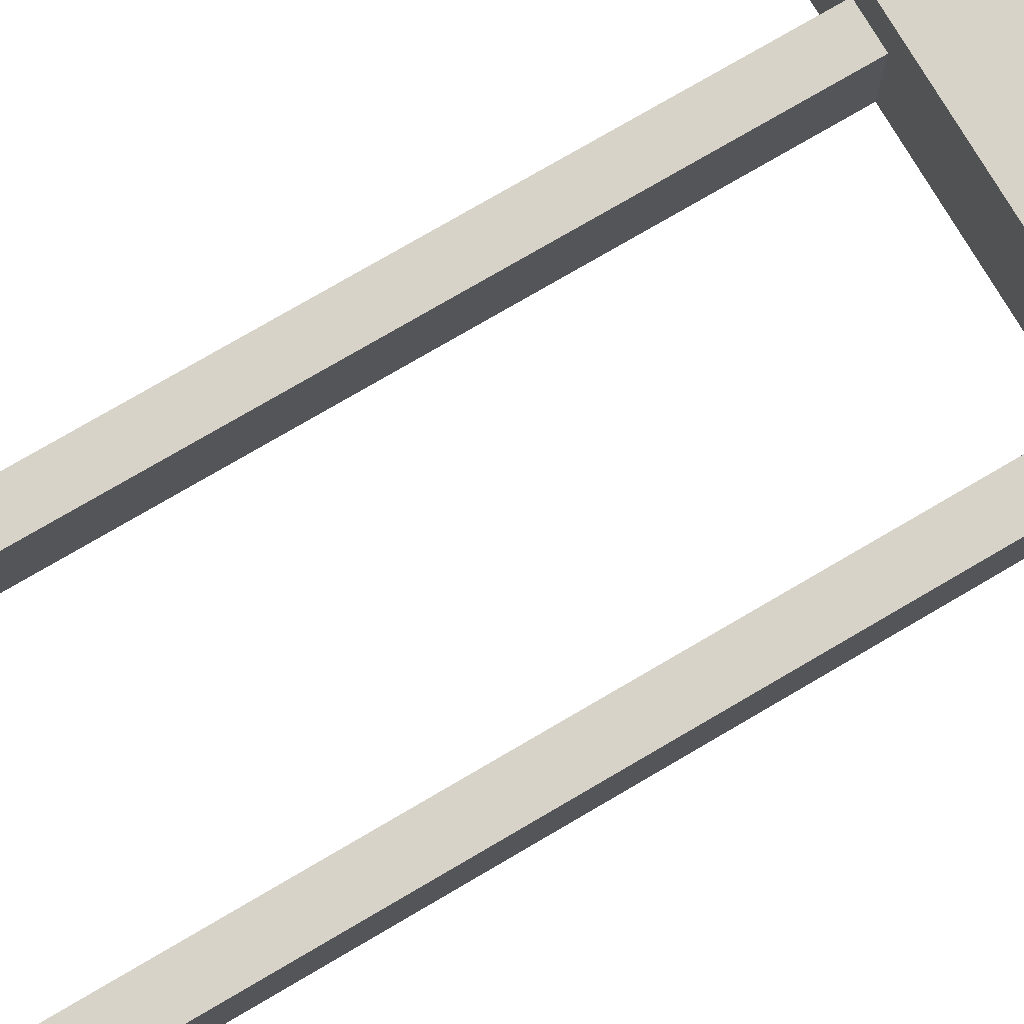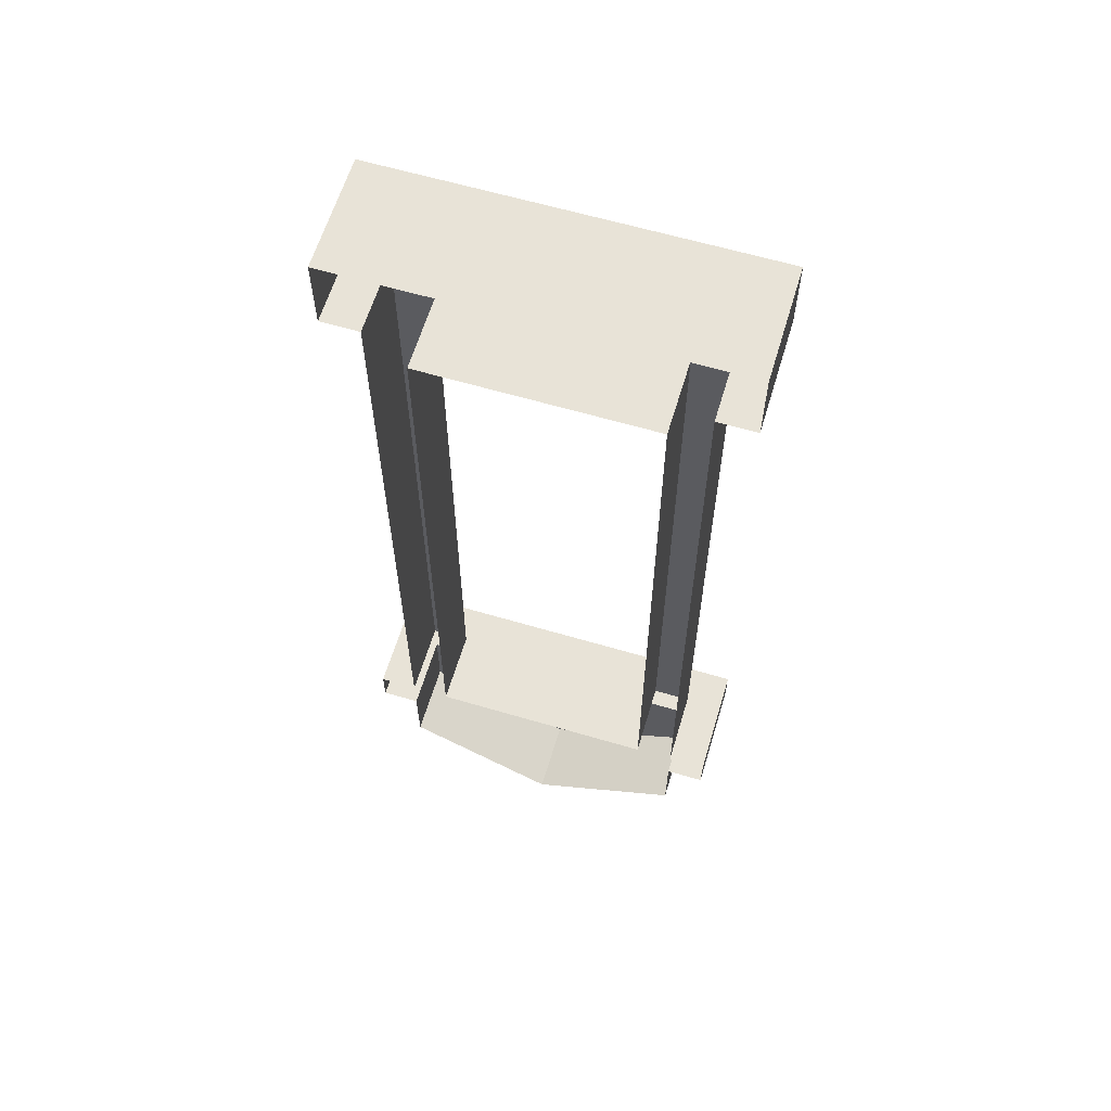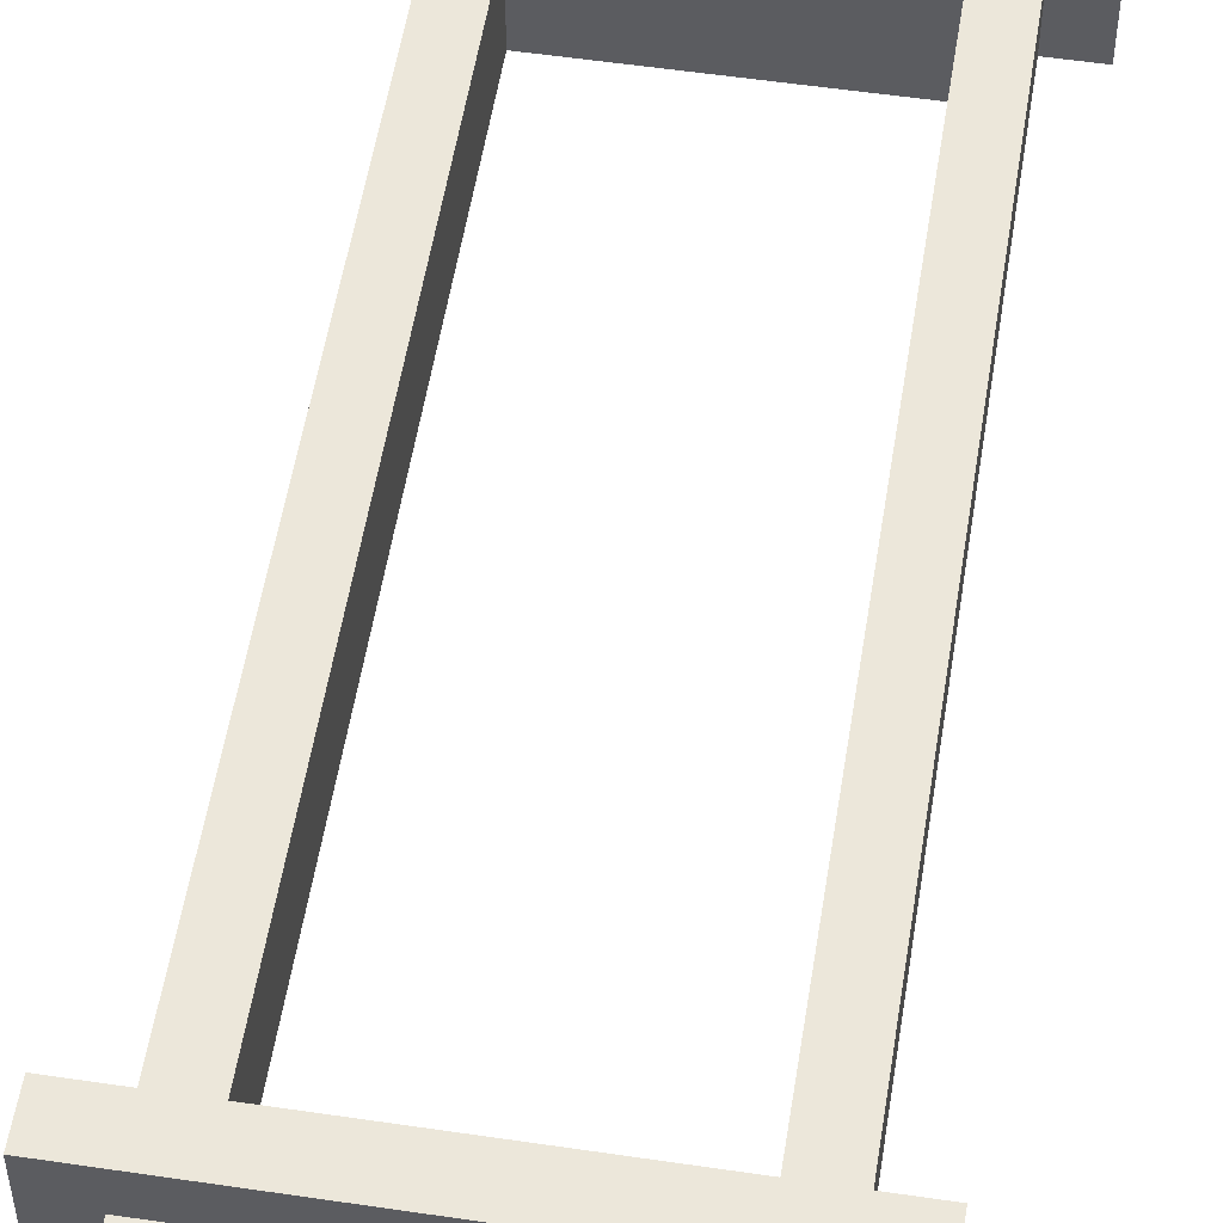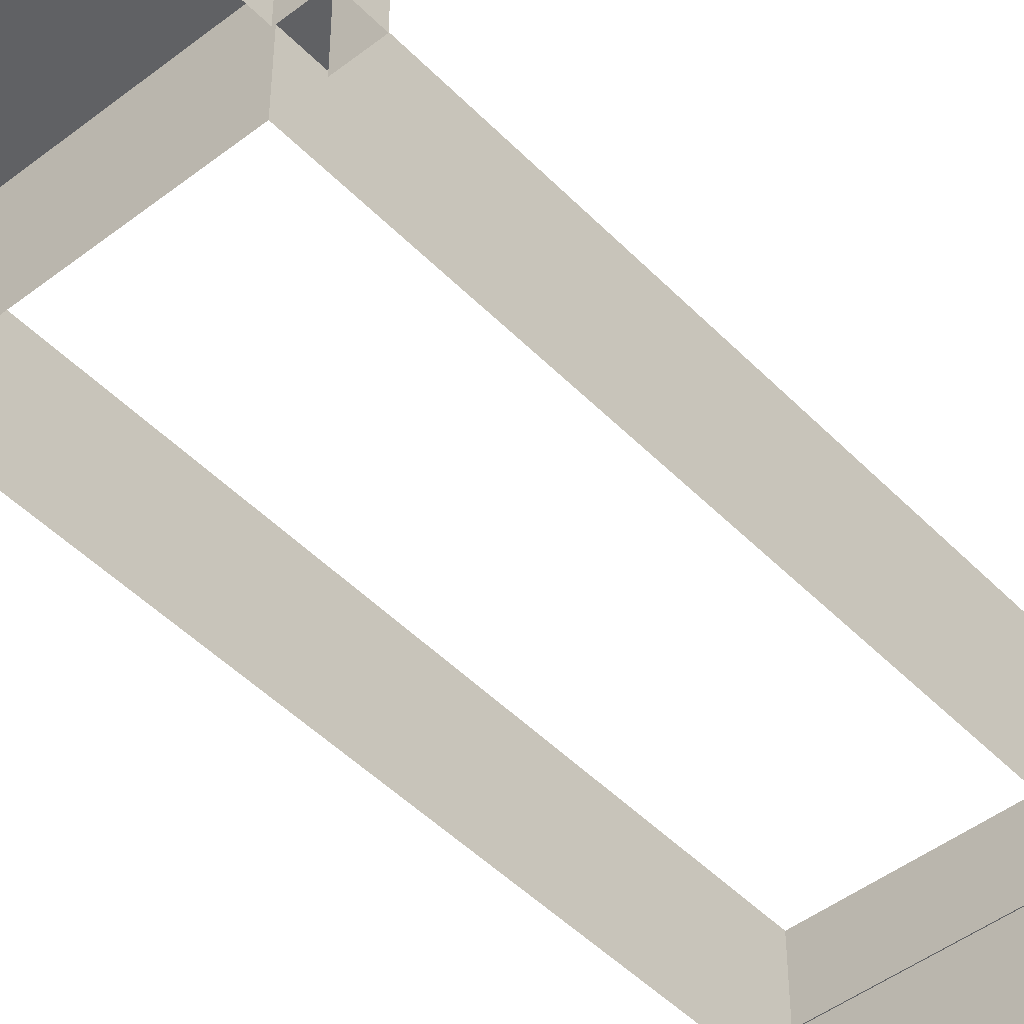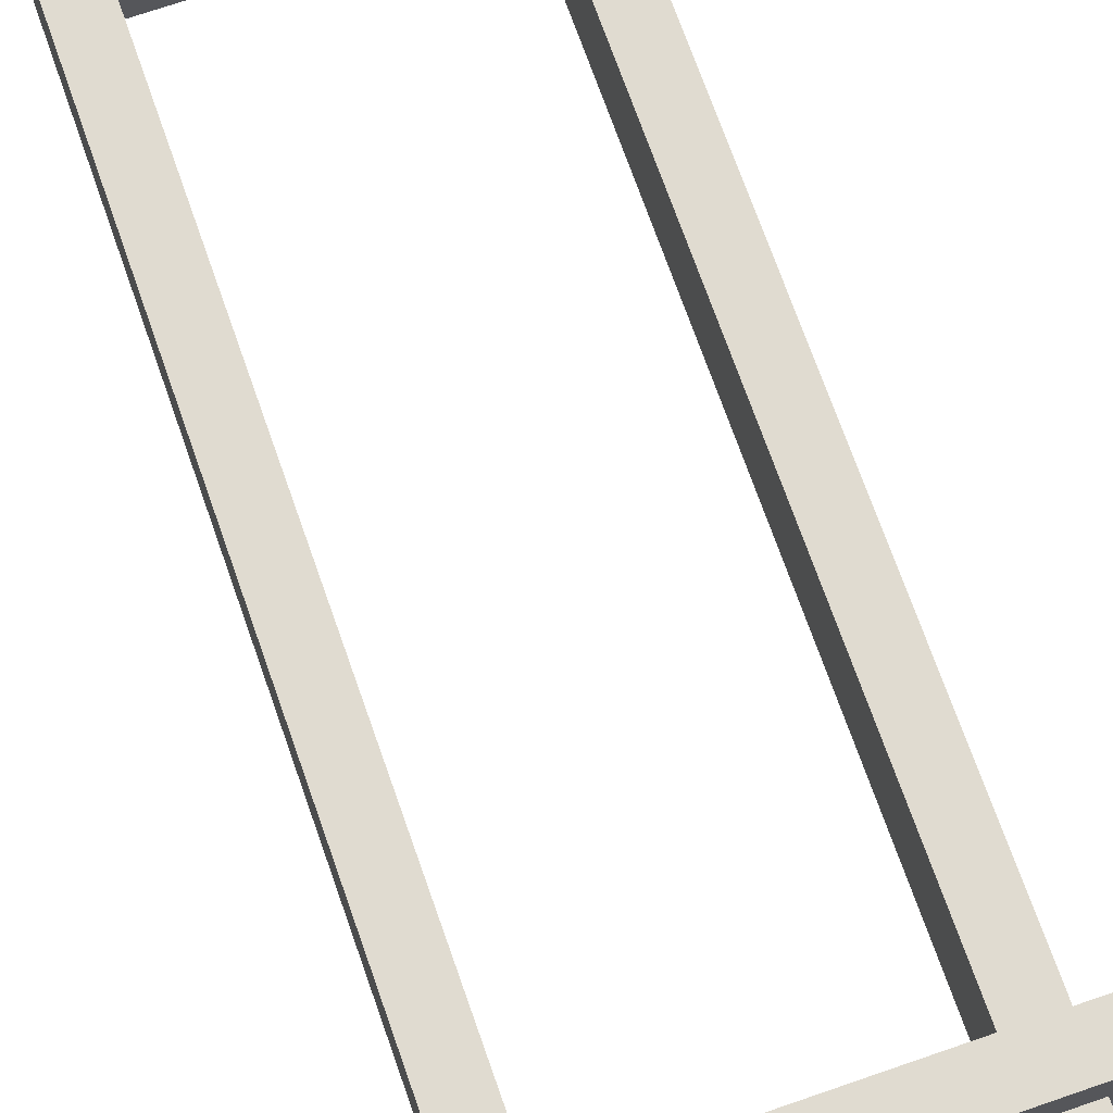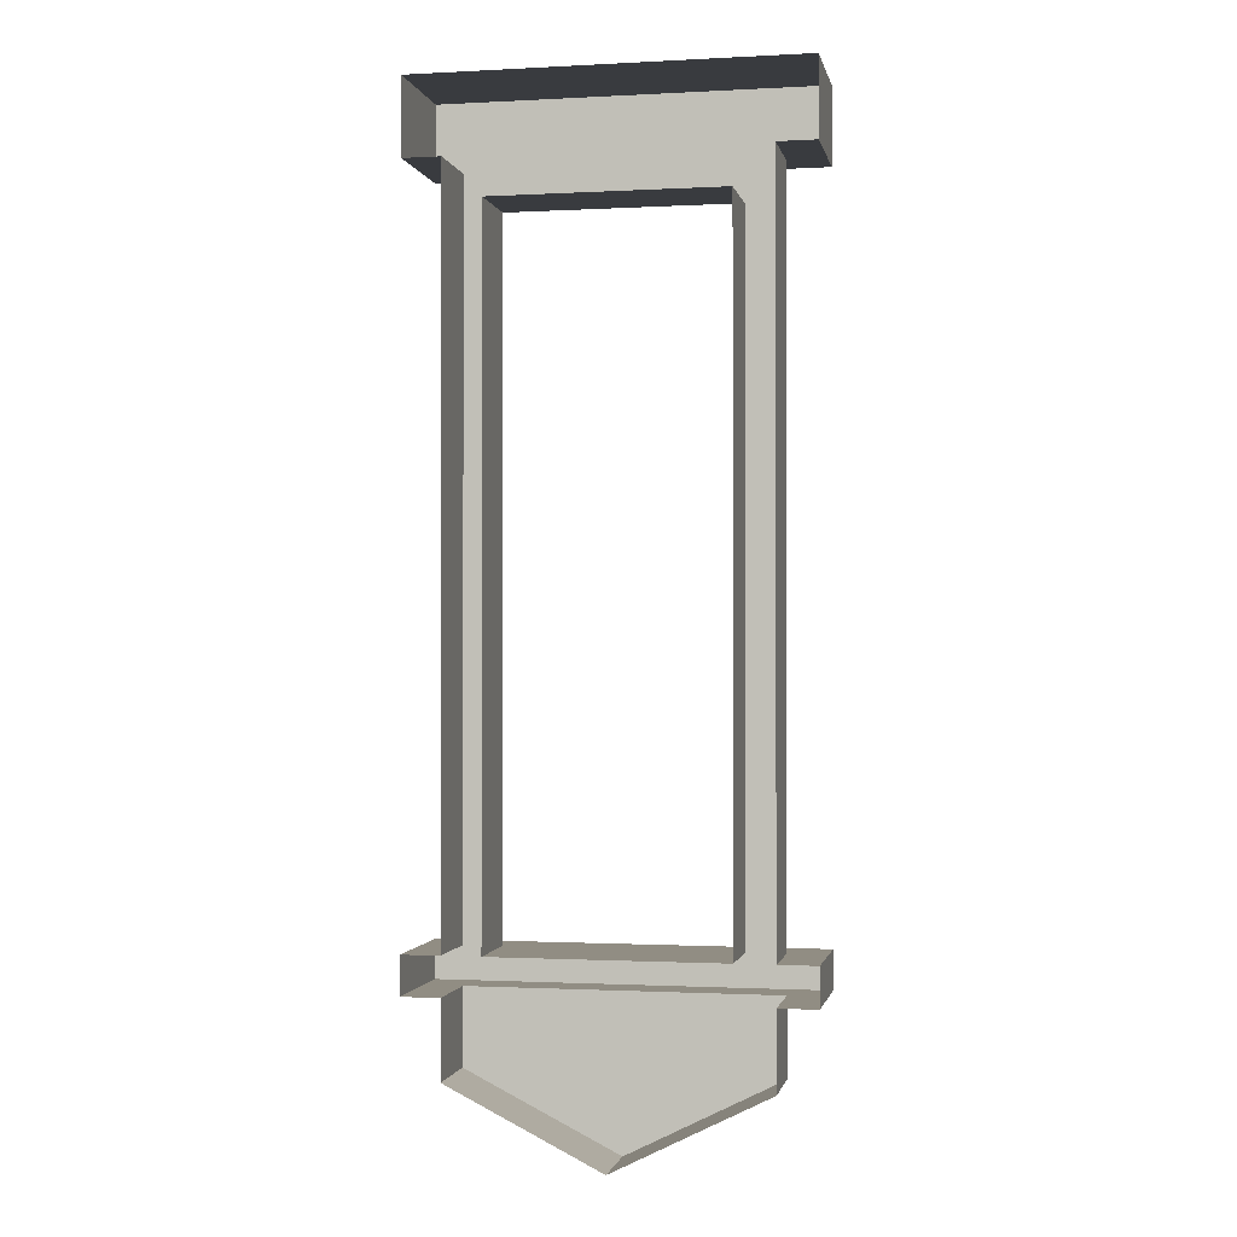
<metadata>
{"format":"obj","ext":"obj","renderer":"f3d","projection":"perspective","resolution":1024,"background":"white","views":[{"elev":76.0,"azim":59.6,"up":"+Y"},{"elev":62.1,"azim":16.7,"up":"+Z"},{"elev":53.9,"azim":-171.0,"up":"+Y"},{"elev":-47.0,"azim":-138.9,"up":"+Y"},{"elev":70.1,"azim":160.8,"up":"+Y"},{"elev":-0.9,"azim":11.3,"up":"+Z"}]}
</metadata>
<code>
g pb_Mesh122836
v 9 4.368e-08 -2
v 10 -1.737e-06 -2
v 9 2 -2
v 10 2 -2
v 10 -1.737e-06 -2
v 10 3.882e-06 0
v 10 2 -2
v 10 2 -5.782e-06
v 9 -7.515e-05 -22
v 10 -7.626e-05 -22
v 9 2 -22
v 10 2 -22
v 10 -7.626e-05 -22
v 10 -7.34e-05 -21
v 10 2 -22
v 10 2 -21
v 10 -7.34e-05 -21
v 9 -7.229e-05 -21
v 10 2 -21
v 9 2 -21
v 5 -8.213e-05 -26
v 9 -8.087e-05 -24
v 5 2 -26
v 9 2 -24
v 9 -8.087e-05 -24
v 9 -7.515e-05 -22
v 9 2 -24
v 9 2 -22
v 1 -6.623e-05 -22
v 1 -7.195e-05 -24
v 1 2 -22
v 1 2 -24
v 1 -7.195e-05 -24
v 5 -8.213e-05 -26
v 1 2 -24
v 5 2 -26
v 1.205e-06 -6.225e-05 -21
v 1.247e-06 -6.511e-05 -22
v 3.435e-06 2 -21
v 3.478e-06 2 -22
v 1 -6.337e-05 -21
v 1.205e-06 -6.225e-05 -21
v 1 2 -21
v 3.435e-06 2 -21
v 1.247e-06 -6.511e-05 -22
v 1 -6.623e-05 -22
v 3.478e-06 2 -22
v 1 2 -22
v 9 -7.229e-05 -21
v 9 4.368e-08 -2
v 9 2 -21
v 9 2 -2
v 1 1.459e-06 -2
v 1 -6.337e-05 -21
v 1 2 -2
v 1 2 -21
v 0 2.276e-06 -2
v 1 1.459e-06 -2
v 2.444e-06 2 -2
v 1 2 -2
v 0 4.104e-08 0
v 0 2.276e-06 -2
v 2.384e-06 2 -5.782e-06
v 2.444e-06 2 -2
v 10 3.882e-06 0
v 0 4.104e-08 0
v 10 2 -5.782e-06
v 2.384e-06 2 -5.782e-06
v 5 2 -26
v 9 2 -24
v 9 2 -22
v 1 2 -22
v 1 2 -24
v 9 3 -22
v 10 3 -22
v 10 3 -21
v 1 3 -22
v 4.55e-06 3 -21
v 4.593e-06 3 -22
v 1 3 -21
v 9 3 -21
v 9 2 -22
v 10 2 -22
v 9 3 -22
v 10 3 -22
v 10 3 -22
v 10 3 -21
v 4.55e-06 3 -21
v 4.593e-06 3 -22
v 3.478e-06 2 -22
v 1 2 -22
v 4.593e-06 3 -22
v 1 3 -22
v 1 2 -21
v 3.435e-06 2 -21
v 1 3 -21
v 4.55e-06 3 -21
v 9 2 -21
v 9 3 -21
v 10 2 -21
v 10 3 -21
v 3.636e-06 3 -2
v 1 3 -2
v 3.576e-06 3 -8.672e-06
v 9 3 -2
v 10 3 -2
v 10 3 -8.672e-06
v 3.636e-06 3 -2
v 1 3 -2
v 3.576e-06 3 -8.672e-06
v 3.636e-06 3 -2
v 9 3 -2
v 10 3 -2
v 10 2 -5.782e-06
v 10 3 -2
v 10 3 -8.672e-06
v 10 3 -8.672e-06
v 3.576e-06 3 -8.672e-06
v 1 2 -21
v 9 2 -21
v 2 2 -21
v 9 2 -21
v 8 2 -21
v 2 2 -21
v 1 2 -2
v 1 2 -21
v 2 2 -3
v 2 2 -21
v 9 2 -21
v 9 2 -2
v 8 2 -21
v 8 2 -3
v 9 2 -2
v 1 2 -2
v 8 2 -3
v 2 2 -3
v 2 2 -21
v 8 2 -21
v 2 -6.448e-05 -21
v 8 -7.117e-05 -21
v 2 2 -3
v 2 2 -21
v 2 -1.073e-05 -3
v 2 -6.448e-05 -21
v 8 2 -21
v 8 2 -3
v 8 -7.117e-05 -21
v 8 -1.752e-05 -3
v 8 2 -3
v 2 2 -3
v 8 -1.752e-05 -3
v 2 -1.073e-05 -3
g pb_Mesh122836_0
f 3 2 1
f 3 4 2
f 7 6 5
f 7 8 6
f 11 10 9
f 11 12 10
f 15 14 13
f 15 16 14
f 19 18 17
f 19 20 18
f 23 22 21
f 23 24 22
f 27 26 25
f 27 28 26
f 31 30 29
f 31 32 30
f 35 34 33
f 35 36 34
f 39 38 37
f 39 40 38
f 43 42 41
f 43 44 42
f 47 46 45
f 47 48 46
f 51 50 49
f 51 52 50
f 55 54 53
f 55 56 54
f 59 58 57
f 59 60 58
f 63 62 61
f 63 64 62
f 67 66 65
f 67 68 66
f 71 70 69
f 69 73 72
f 71 69 72
f 76 75 74
f 79 78 77
f 78 80 77
f 81 77 80
f 81 74 77
f 76 74 81
f 84 83 82
f 84 85 83
f 86 16 15
f 86 87 16
f 88 40 39
f 88 89 40
f 92 91 90
f 92 93 91
f 96 95 94
f 96 97 95
f 99 94 98
f 99 96 94
f 93 82 91
f 93 84 82
f 101 98 100
f 101 99 98
f 104 103 102
f 104 105 103
f 107 106 105
f 104 107 105
f 108 60 59
f 108 109 60
f 110 64 63
f 110 111 64
f 109 3 60
f 109 112 3
f 112 4 3
f 112 113 4
f 115 114 7
f 115 116 114
f 117 68 67
f 117 118 68
f 121 120 119
f 124 123 122
f 127 126 125
f 127 128 126
f 131 130 129
f 131 132 130
f 135 134 133
f 135 136 134
f 139 138 137
f 139 140 138
f 143 142 141
f 143 144 142
f 147 146 145
f 147 148 146
f 151 150 149
f 151 152 150

</code>
